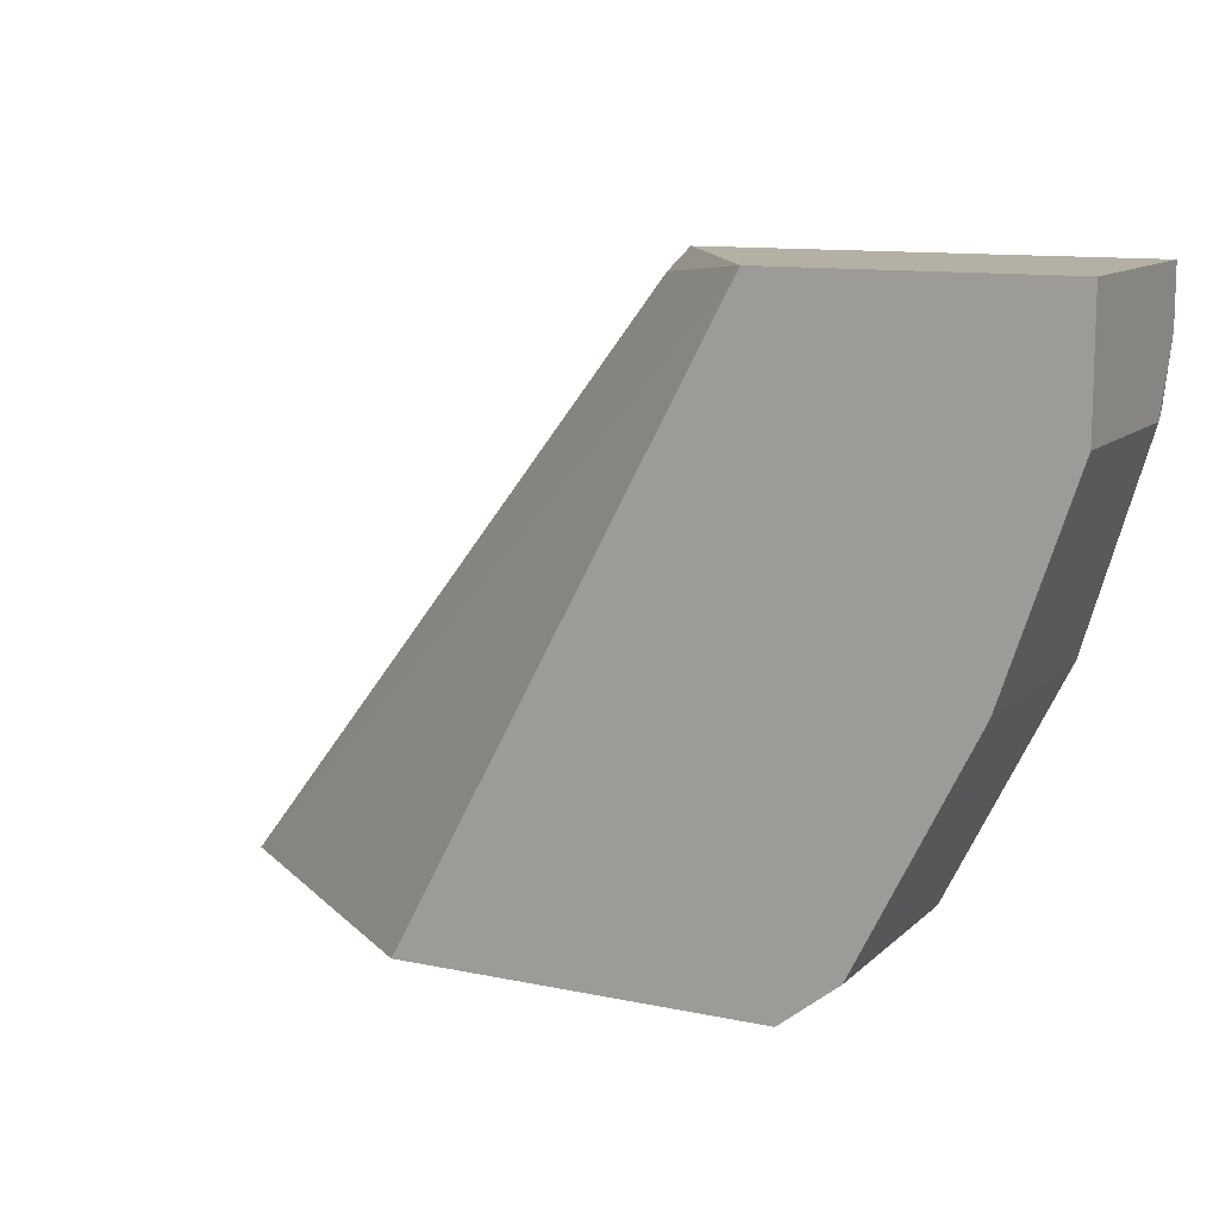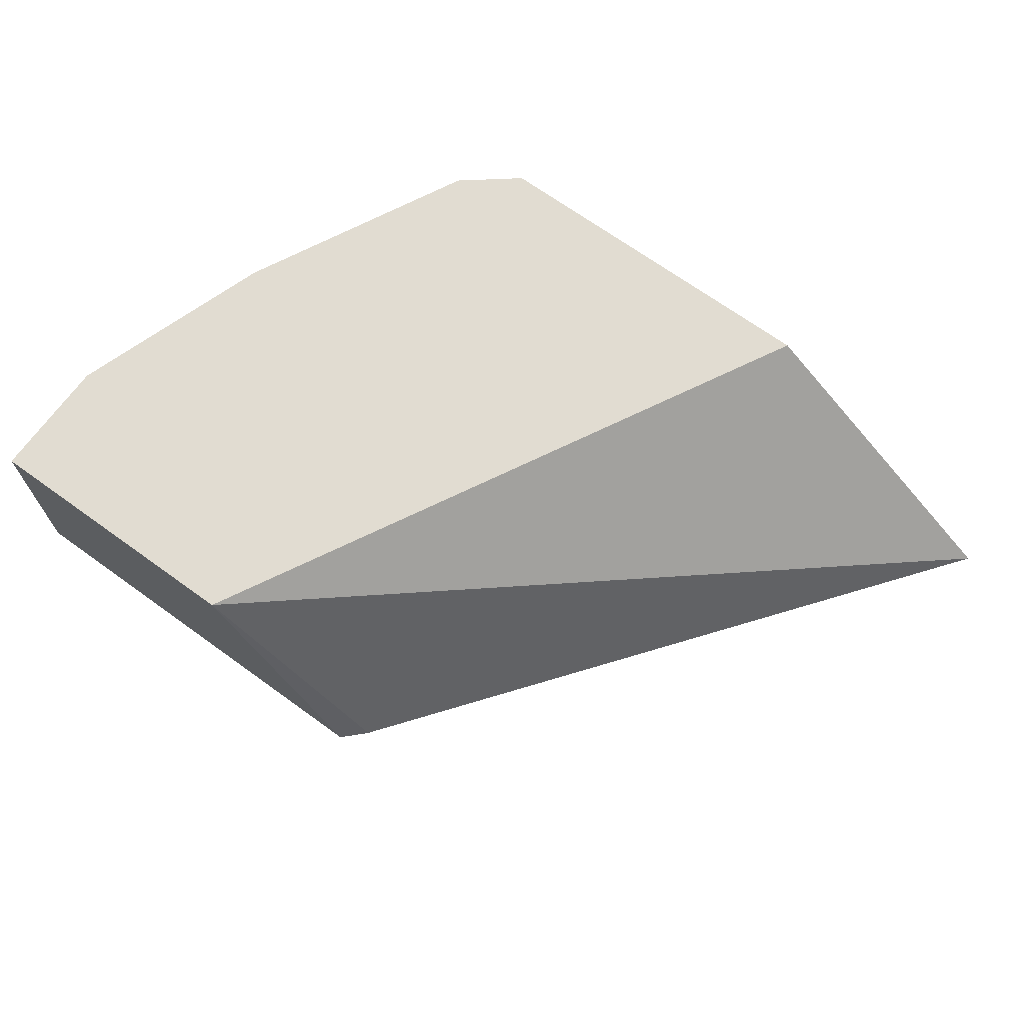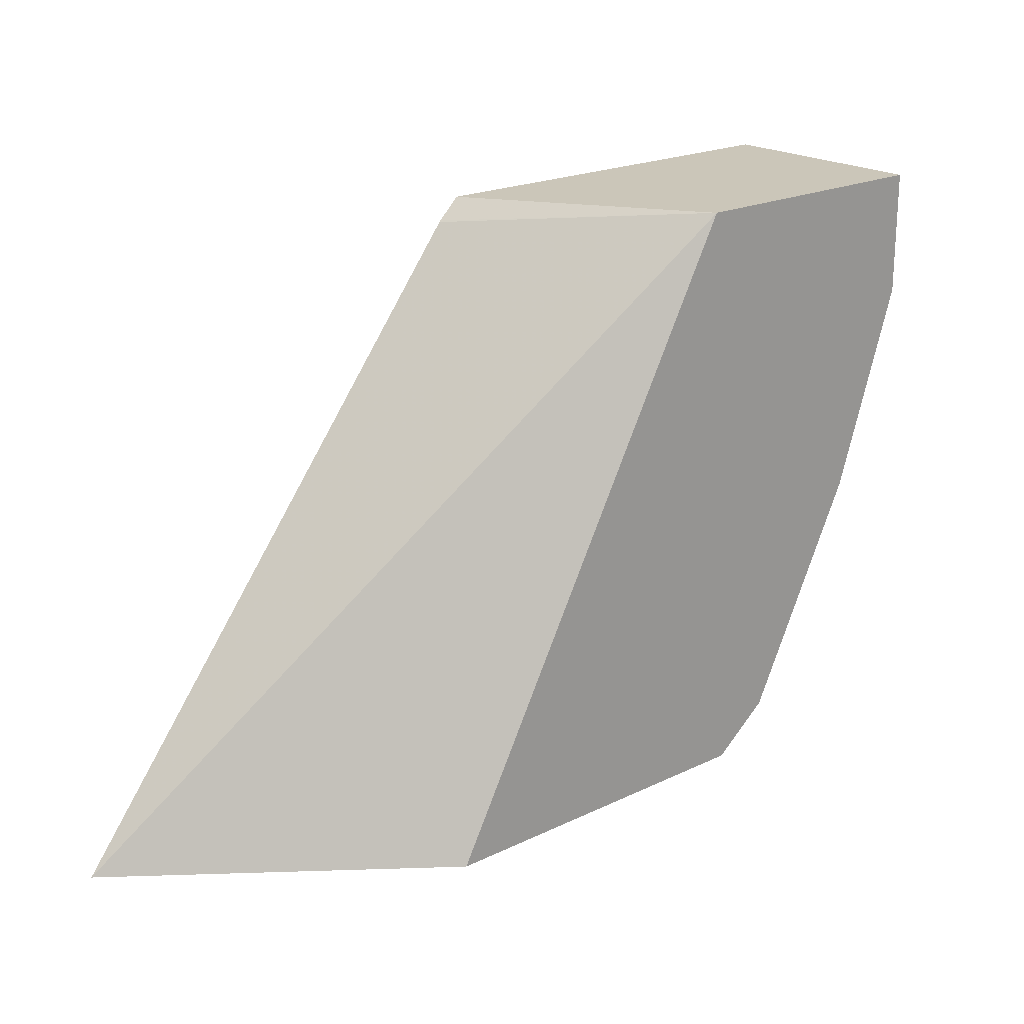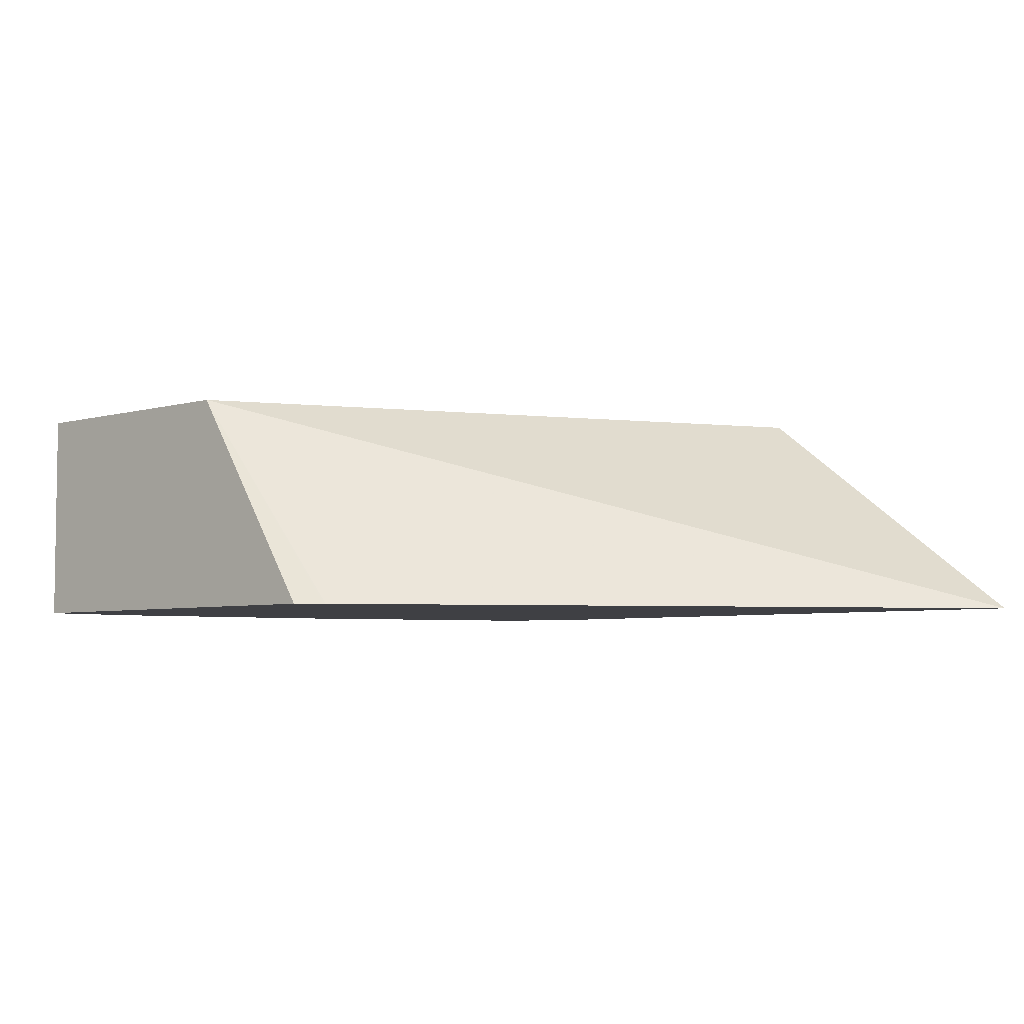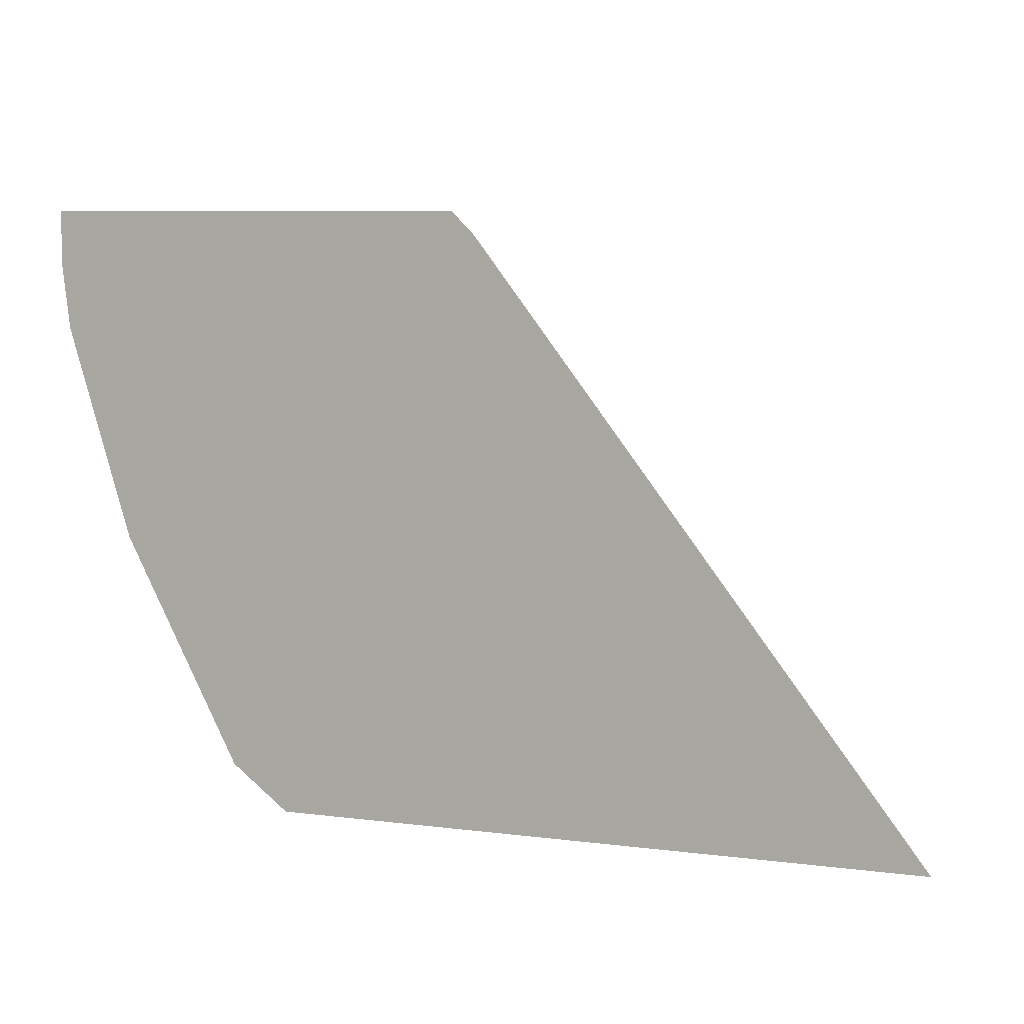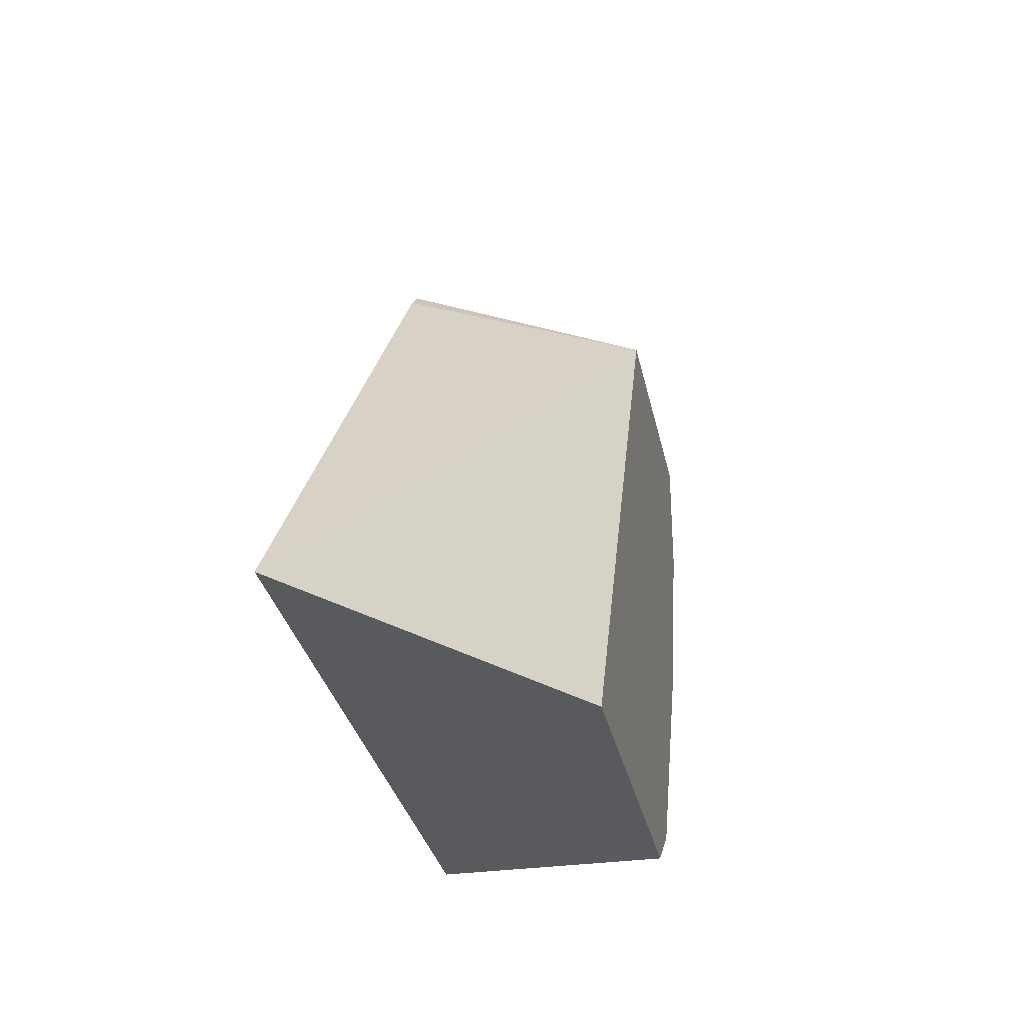
<metadata>
{"format":"obj","ext":"obj","renderer":"f3d","projection":"perspective","resolution":1024,"background":"white","views":[{"elev":11.5,"azim":-153.1,"up":"+Z"},{"elev":69.1,"azim":35.9,"up":"+Y"},{"elev":20.8,"azim":139.2,"up":"+Z"},{"elev":-5.0,"azim":42.5,"up":"+Y"},{"elev":8.2,"azim":19.0,"up":"+Z"},{"elev":-31.0,"azim":101.6,"up":"+Z"}]}
</metadata>
<code>
v -0.4777 -0.5762 -0.1643
v -0.505 -0.5762 -0.1427
v -0.4777 -0.4694 -0.1643
v -0.1659 -0.5762 -0.1643
v -0.5103 -0.5762 -0.1322
v -0.5228 -0.4694 -0.1071
v -0.5064 -0.4694 -0.1401
v -0.505 -0.4694 -0.1427
v -0.3049 -0.4694 -0.1643
v -0.3792 -0.5762 0.1148
v -0.4599 -0.4694 0.1257
v -0.5489 -0.5762 -0.05487
v -0.5558 -0.4694 -0.04124
v -0.3799 -0.5762 0.1155
v -0.5929 -0.4694 0.1257
v -0.3901 -0.5762 0.1257
v -0.5599 -0.5762 -0.03292
v -0.5599 -0.4694 -0.03292
v -0.5929 -0.4694 0.06586
v -0.5929 -0.5762 0.1257
v -0.5896 -0.5762 0.0691
v -0.5929 -0.5599 0.06586
v -0.5929 -0.5762 0.09879
f 3 15 11
f 3 11 9
f 11 15 20
f 4 9 11
f 4 11 10
f 5 12 6
f 6 12 13
f 10 11 14
f 11 20 16
f 15 23 20
f 12 17 13
f 13 17 18
f 15 19 22
f 15 22 23
f 17 21 22
f 17 22 19
f 17 19 18
f 21 23 22
f 3 19 15
f 11 16 14
f 3 18 19
f 2 7 8
f 3 6 13
f 3 13 18
f 1 2 8
f 1 8 3
f 1 3 9
f 1 9 4
f 1 10 14
f 1 14 16
f 1 16 20
f 1 20 23
f 1 4 10
f 1 21 17
f 1 17 12
f 1 12 5
f 1 5 2
f 2 5 6
f 2 6 7
f 3 8 7
f 1 23 21
f 3 7 6

</code>
